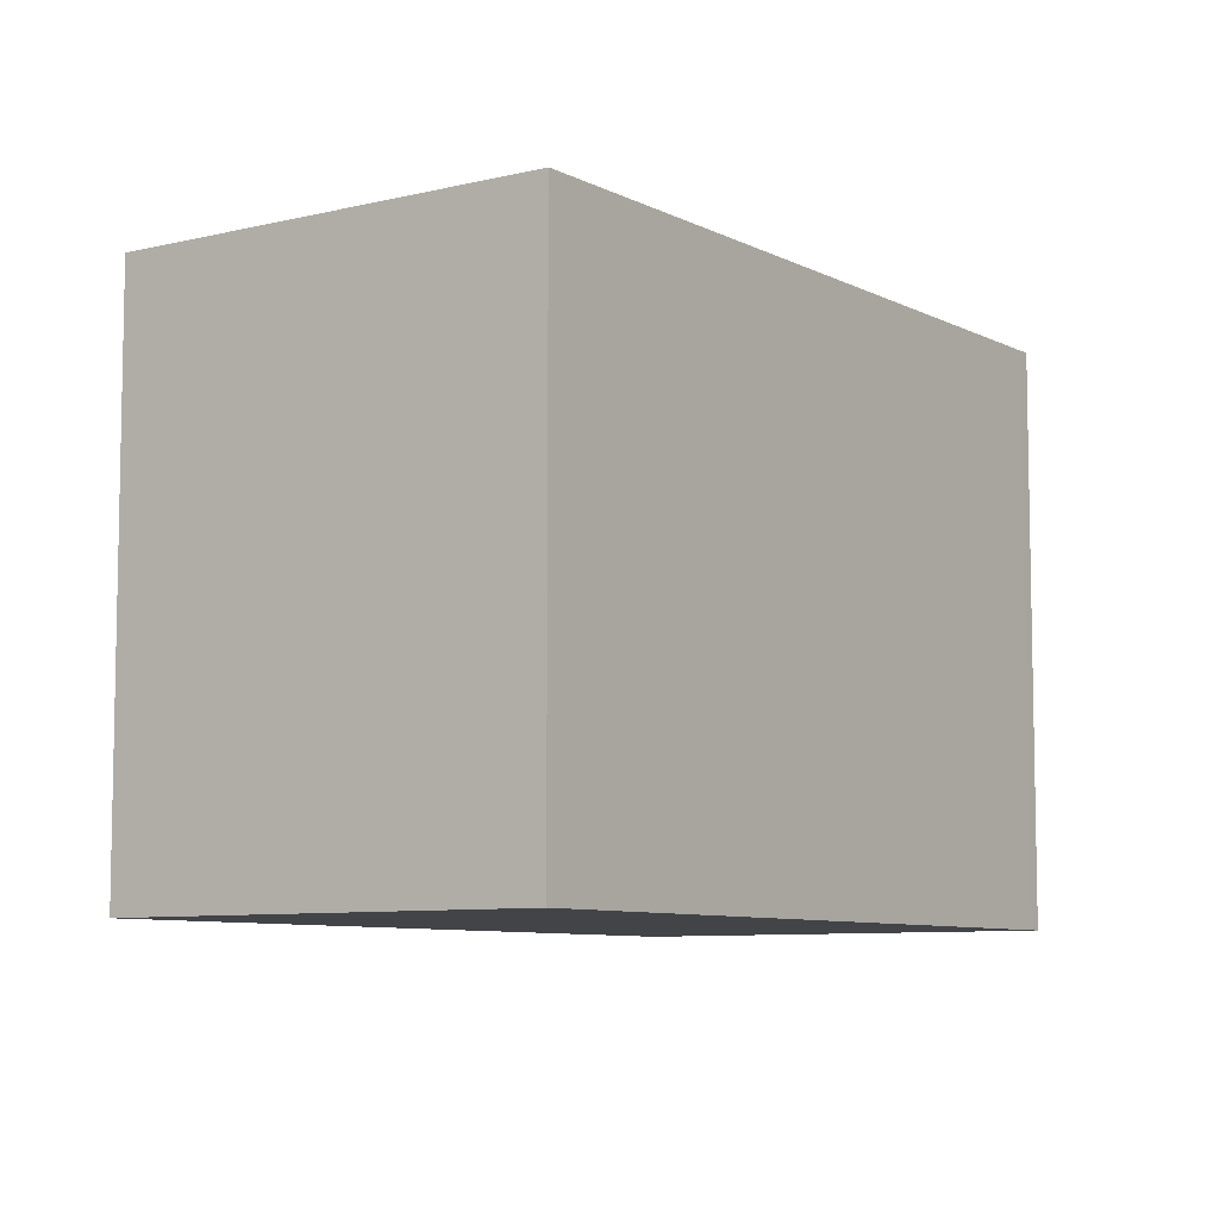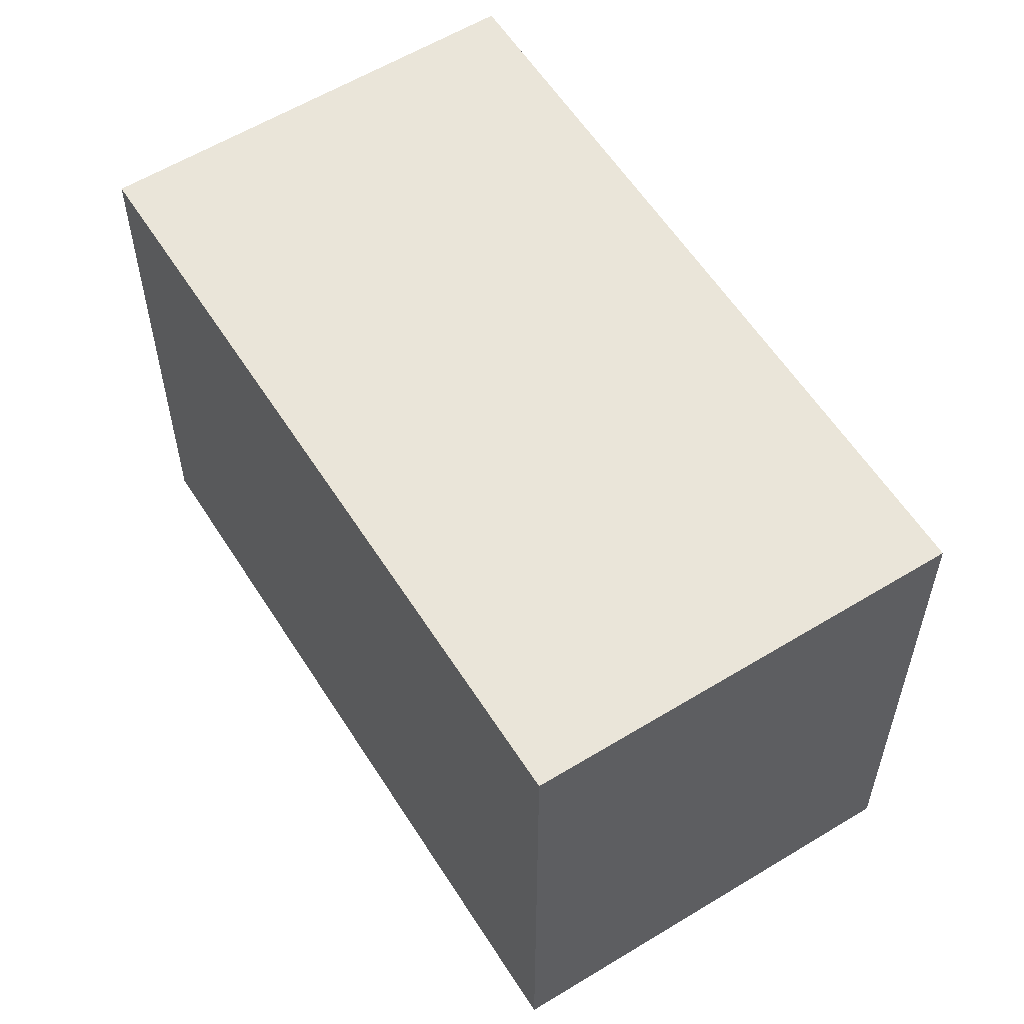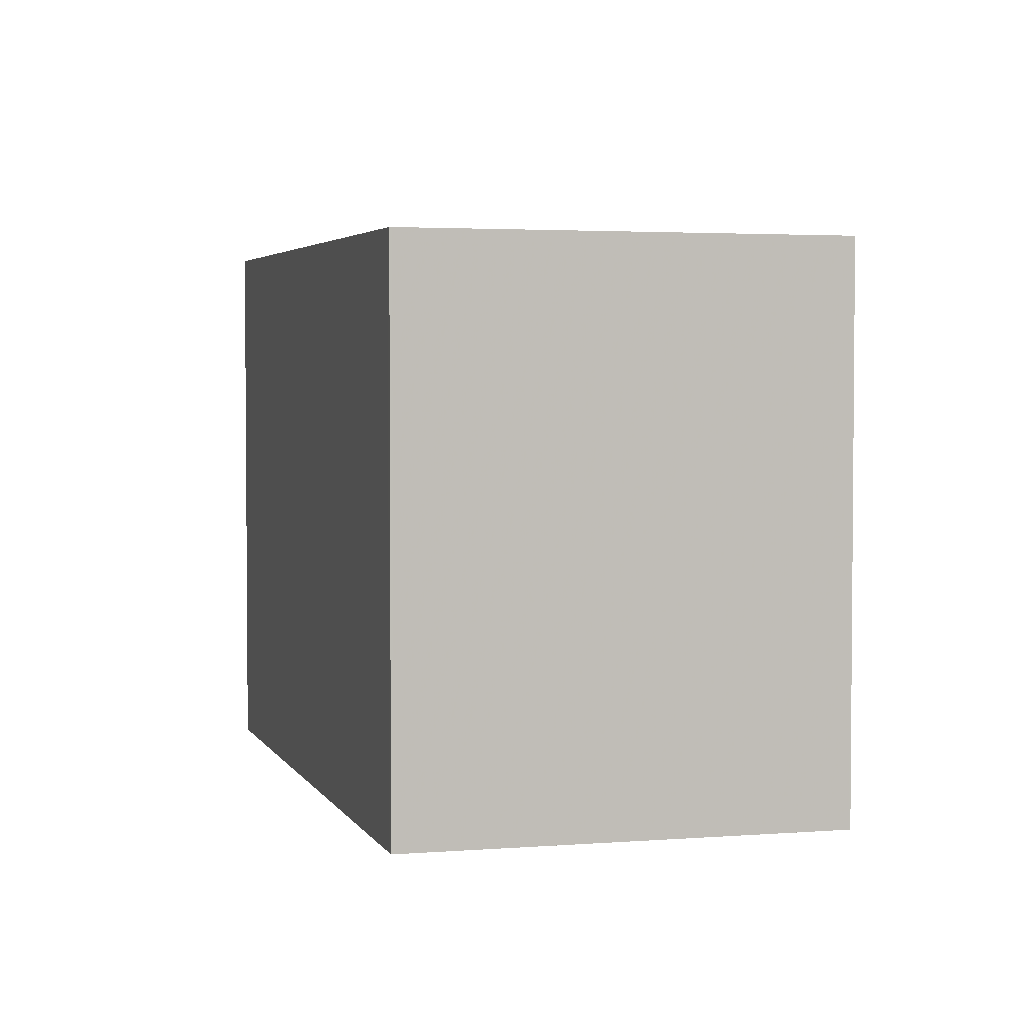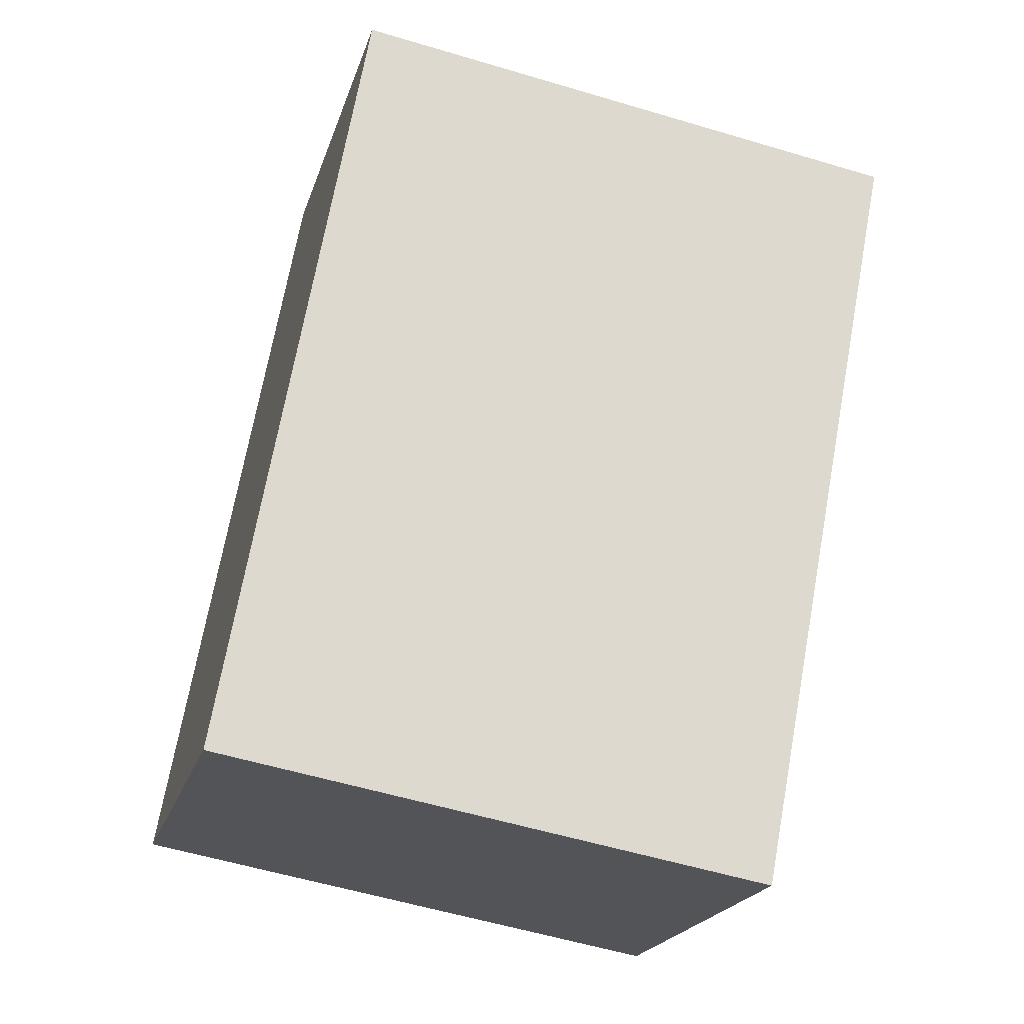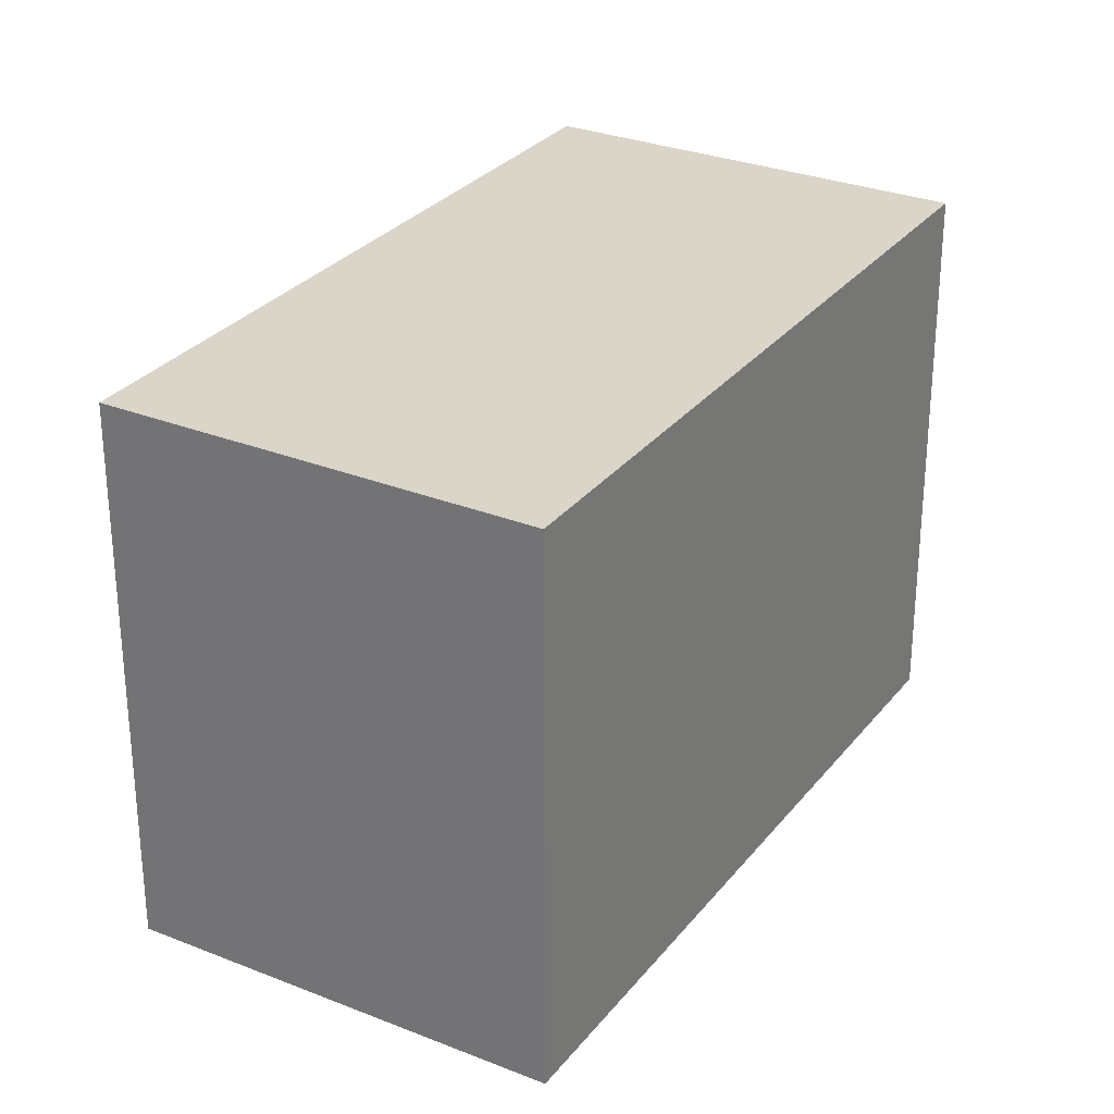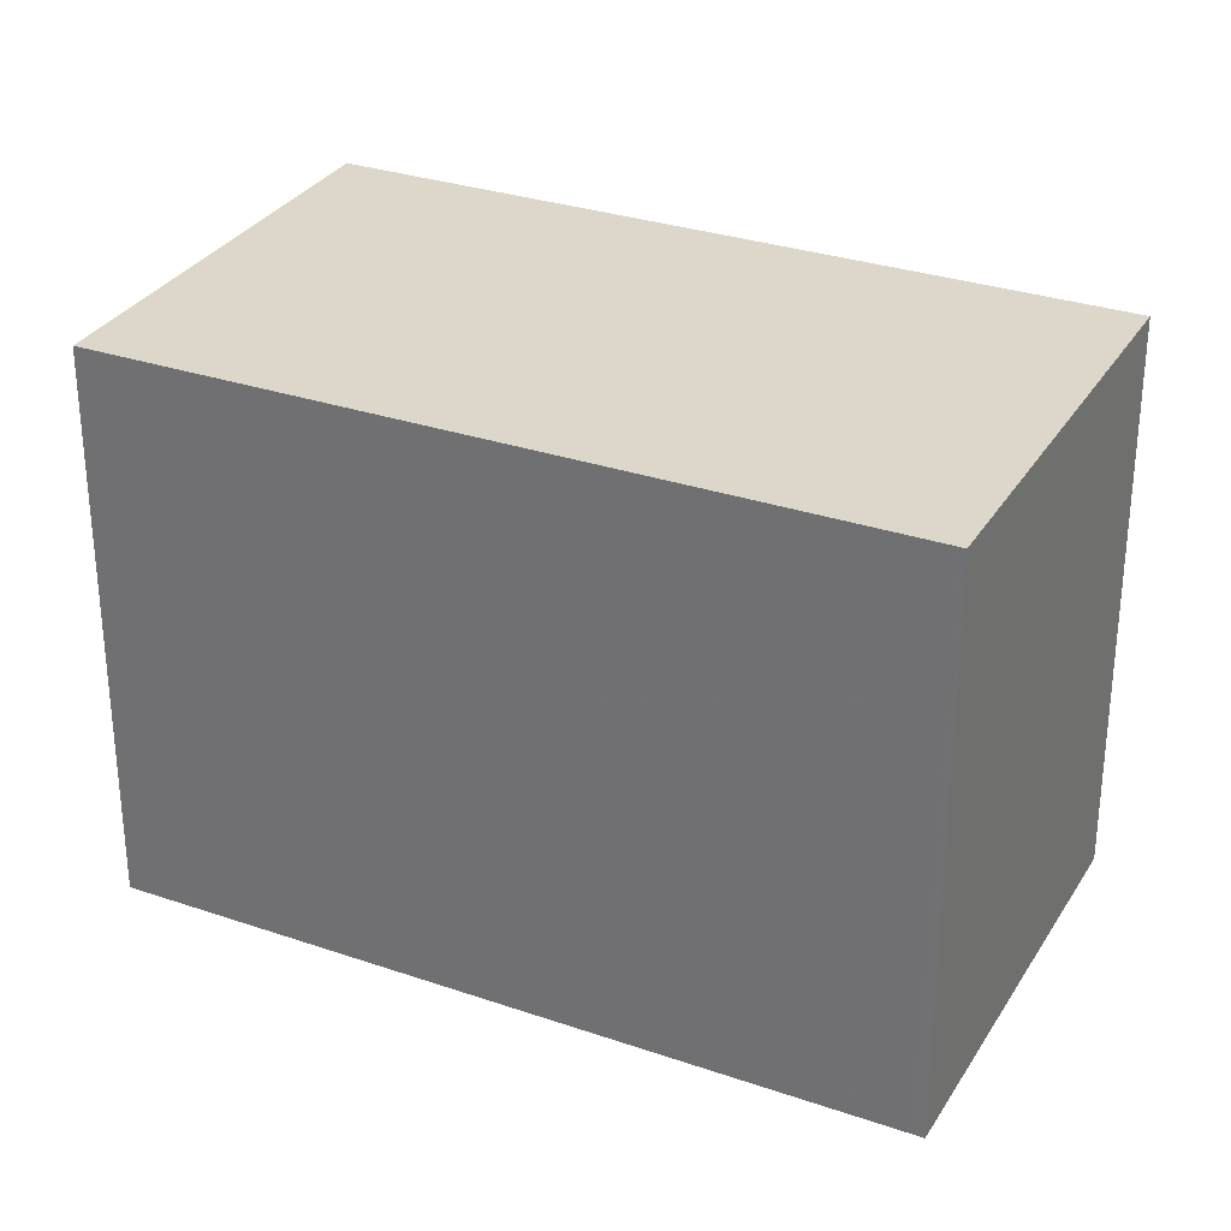
<metadata>
{"format":"obj","ext":"obj","renderer":"f3d","projection":"perspective","resolution":1024,"background":"white","views":[{"elev":-7.8,"azim":70.9,"up":"+Z"},{"elev":58.5,"azim":-176.3,"up":"+Z"},{"elev":3.3,"azim":20.3,"up":"+Z"},{"elev":-56.5,"azim":-107.4,"up":"+Y"},{"elev":29.0,"azim":66.4,"up":"+Z"},{"elev":30.9,"azim":152.2,"up":"+Z"}]}
</metadata>
<code>
v -504.2 -1657 2.58
v -502.6 -1656 2.575
v -500.5 -1659 2.554
v -502.1 -1660 2.559
v -502.6 -1656 2.574
v -504.2 -1657 2.58
v -502.1 -1660 2.559
v -504.2 -1657 2.58
v -504.2 -1657 2.58
v -502.6 -1656 2.574
v -500.5 -1659 2.554
v -502.6 -1656 2.575
v -500.5 -1659 2.554
v -500.5 -1659 2.554
v -502.1 -1660 2.559
v -502.2 -1660 2.559
v -504.2 -1657 2.58
v -504.2 -1657 2.58
v -504.2 -1657 4.441e-16
v -504.2 -1657 0
v -502.6 -1656 2.574
v -502.6 -1656 2.575
v -502.6 -1656 -4.441e-16
v -502.6 -1656 0
v -500.5 -1659 2.554
v -500.5 -1659 2.554
v -500.5 -1659 0
v -500.5 -1659 0
v -502.2 -1660 2.559
v -502.1 -1660 2.559
v -502.1 -1660 0
v -502.2 -1660 0
v -500.5 -1659 2.554
v -502.6 -1656 2.574
v -502.6 -1656 0
v -500.5 -1659 0
v -504.2 -1657 2.58
v -504.2 -1657 2.58
v -504.2 -1657 0
v -504.2 -1657 4.441e-16
v -502.1 -1660 2.559
v -502.1 -1660 2.559
v -502.1 -1660 0
v -502.1 -1660 0
v -502.6 -1656 2.575
v -504.2 -1657 2.58
v -504.2 -1657 0
v -502.6 -1656 0
v -502.1 -1660 2.559
v -500.5 -1659 2.554
v -500.5 -1659 0
v -502.1 -1660 0
v -502.6 -1656 2.575
v -502.6 -1656 2.575
v -502.6 -1656 0
v -502.6 -1656 -4.441e-16
v -500.5 -1659 2.554
v -500.5 -1659 2.554
v -500.5 -1659 0
v -500.5 -1659 0
v -504.2 -1657 2.58
v -502.2 -1660 2.559
v -502.2 -1660 0
v -504.2 -1657 0
v -504.2 -1657 0
v -502.6 -1656 0
v -500.5 -1659 0
v -502.1 -1660 0
f 10 8 9 12
f 15 8 10 14
f 16 6 8 15
f 8 6 1 9
f 14 10 5 13
f 12 2 5 10
f 13 3 11 14
f 14 11 7 15
f 15 7 4 16
f 18 19 20 17
f 22 23 24 21
f 26 27 28 25
f 30 31 32 29
f 34 35 36 33
f 38 39 40 37
f 42 43 44 41
f 46 47 48 45
f 50 51 52 49
f 54 55 56 53
f 58 59 60 57
f 62 63 64 61
f 66 67 68 65

</code>
